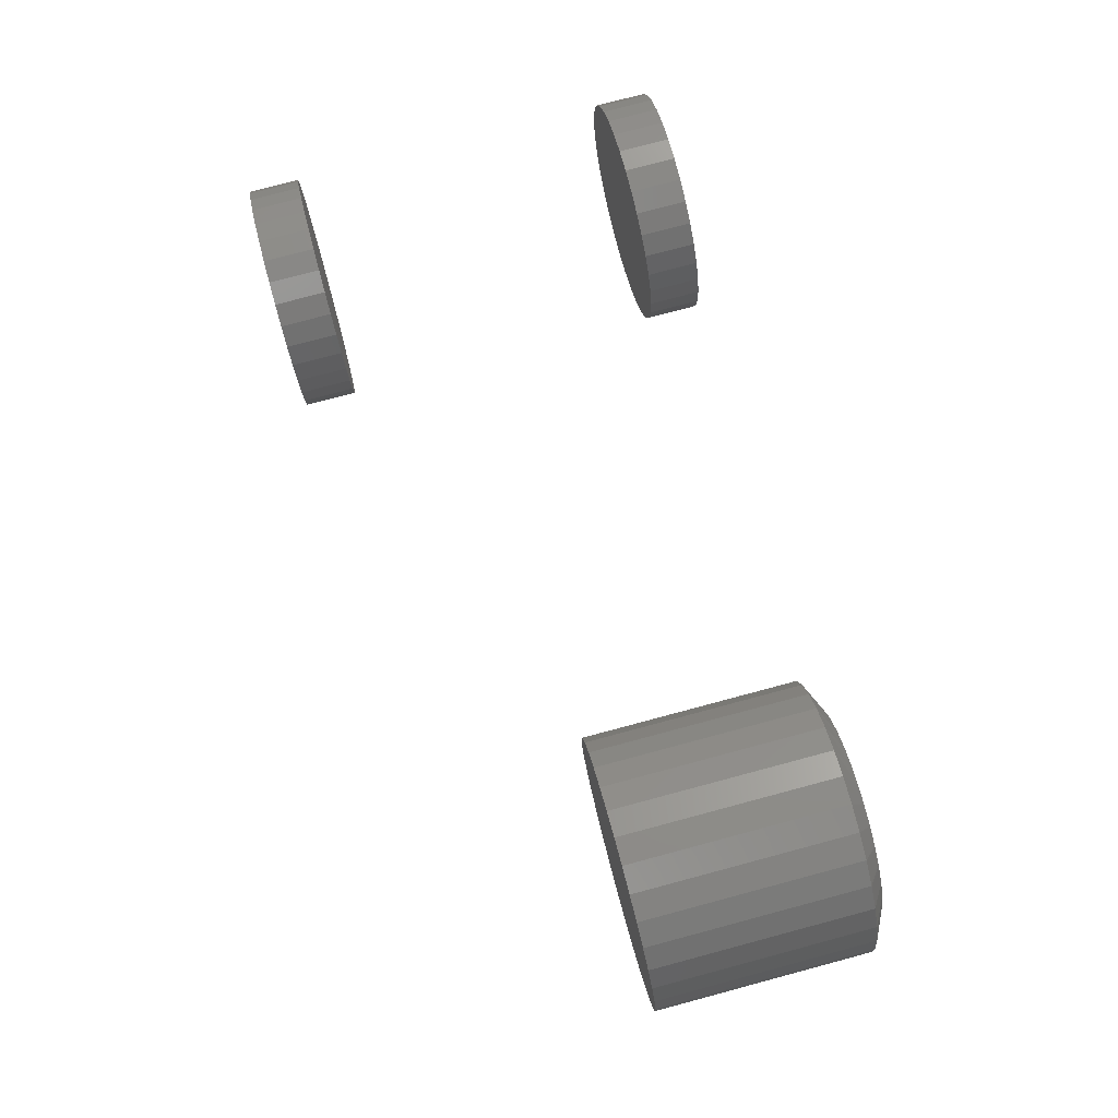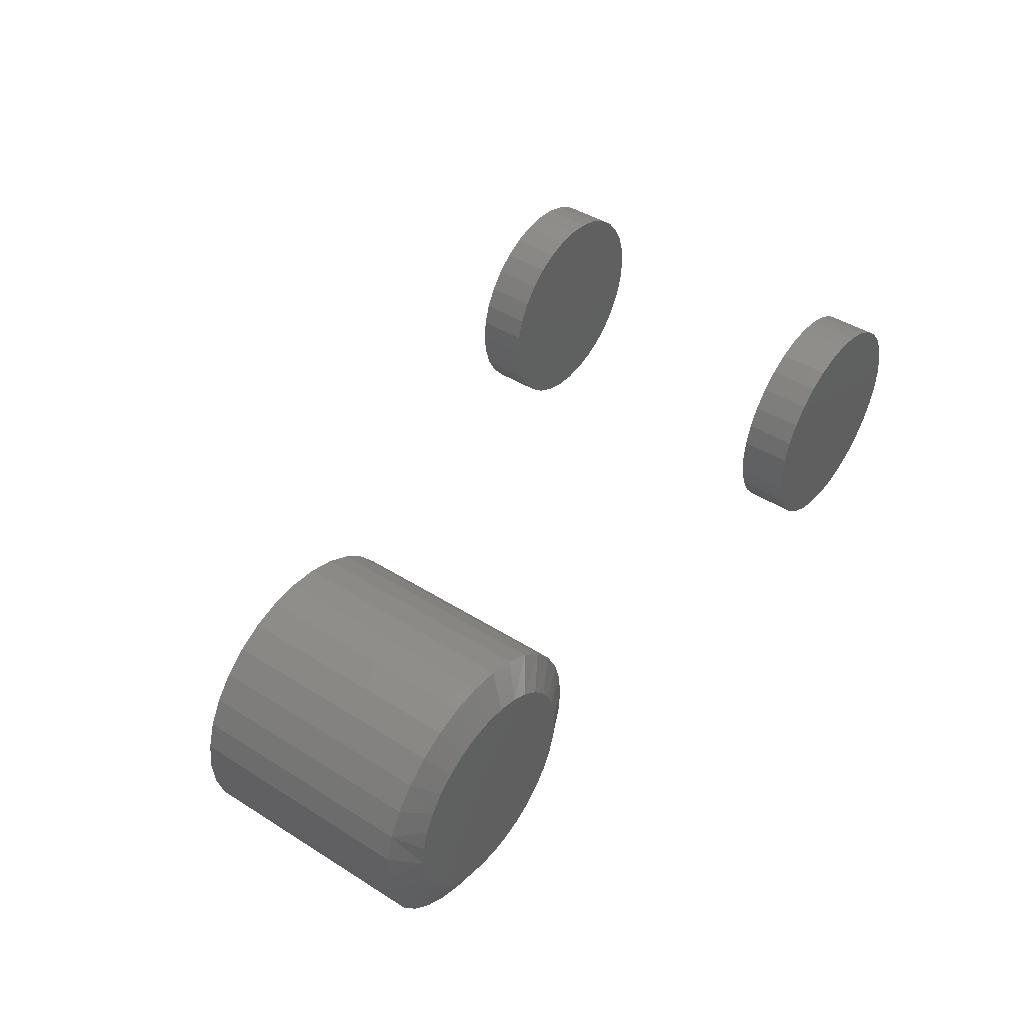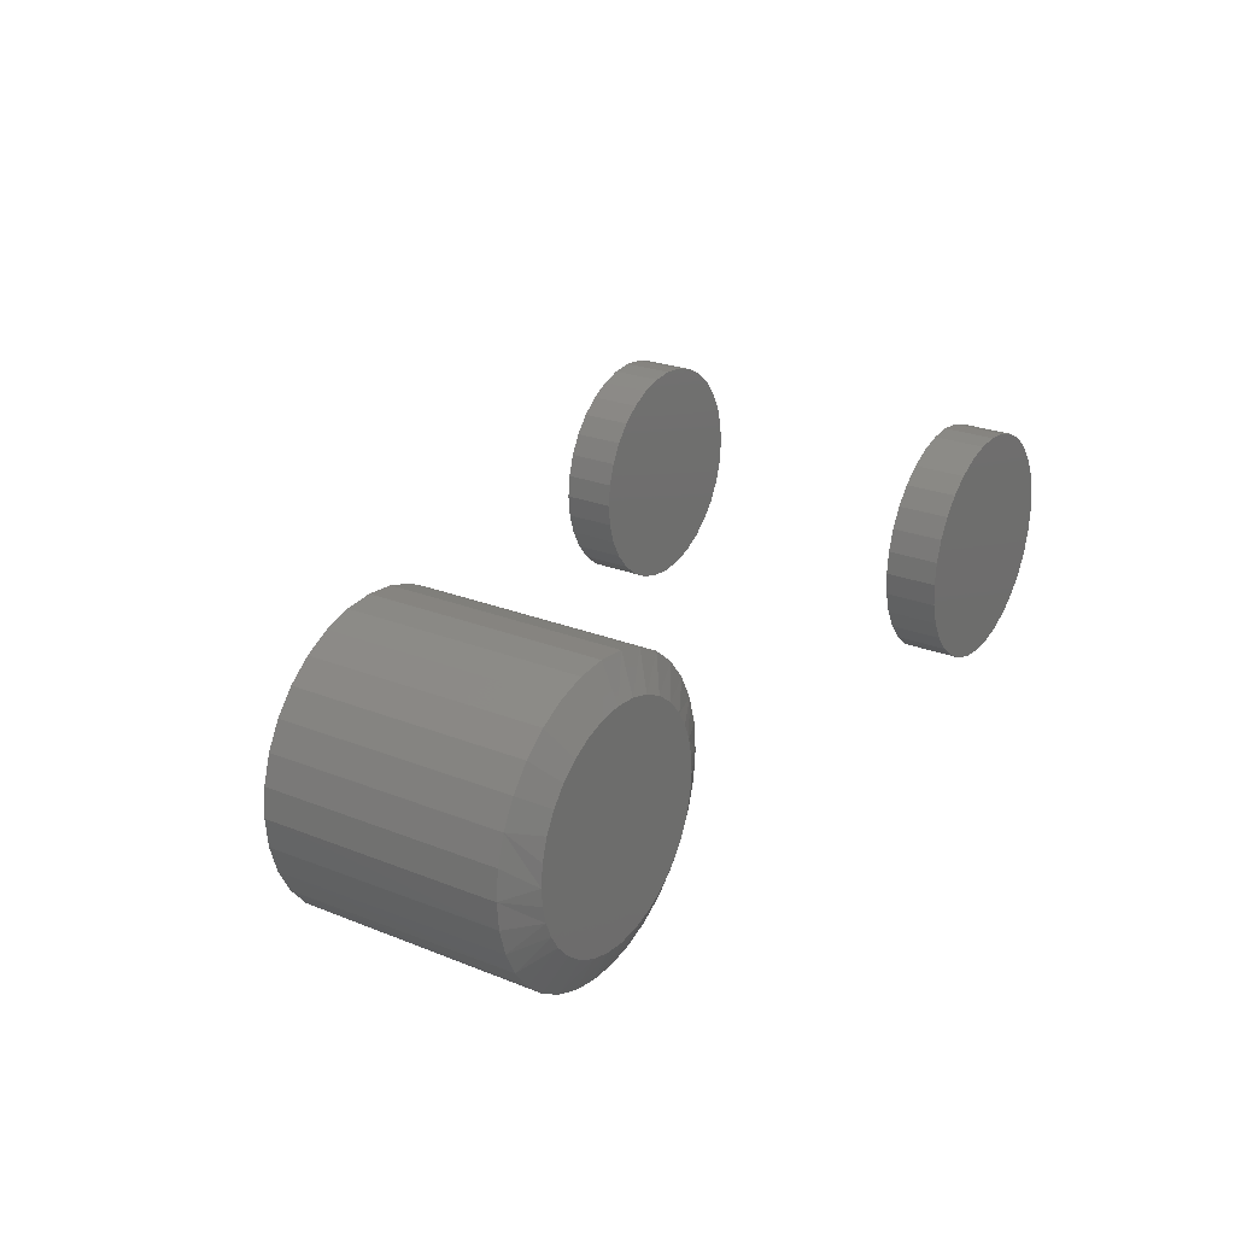
<metadata>
{"format":"stl","ext":"stl","renderer":"f3d","projection":"perspective","resolution":1024,"background":"white","views":[{"elev":78.4,"azim":75.1,"up":"+Y"},{"elev":44.2,"azim":126.4,"up":"+Y"},{"elev":24.7,"azim":123.1,"up":"+Y"}]}
</metadata>
<code>
# stl→obj: 291 verts, 566 faces
v -0.6161 1.938e-17 0.4766
v -0.6161 1.938e-17 0.5469
v -0.6131 0.03087 0.4766
v -0.6131 0.03087 0.5469
v -0.6041 0.06055 0.4766
v -0.6041 0.06055 0.5469
v -0.5895 0.0879 0.4766
v -0.5895 0.0879 0.5469
v -0.5698 0.1119 0.4766
v -0.5698 0.1119 0.5469
v -0.5458 0.1316 0.4766
v -0.5458 0.1316 0.5469
v -0.5184 0.1462 0.4766
v -0.5184 0.1462 0.5469
v -0.4888 0.1552 0.4766
v -0.4888 0.1552 0.5469
v -0.4579 0.1582 0.4766
v -0.4579 0.1582 0.5469
v -0.427 0.1552 0.4766
v -0.427 0.1552 0.5469
v -0.3973 0.1462 0.4766
v -0.3973 0.1462 0.5469
v -0.37 0.1316 0.4766
v -0.37 0.1316 0.5469
v -0.346 0.1119 0.4766
v -0.346 0.1119 0.5469
v -0.3263 0.0879 0.4766
v -0.3263 0.0879 0.5469
v -0.3117 0.06055 0.4766
v -0.3117 0.06055 0.5469
v -0.3027 0.03087 0.4766
v -0.3027 0.03087 0.5469
v -0.2997 -3.875e-17 0.4766
v -0.2997 0 0.5469
v -0.6161 1.938e-17 -0.03906
v -0.6161 1.938e-17 0.03125
v -0.6131 0.03087 -0.03906
v -0.6131 0.03087 0.03125
v -0.6041 0.06055 -0.03906
v -0.6041 0.06055 0.03125
v -0.5895 0.0879 -0.03906
v -0.5895 0.0879 0.03125
v -0.5698 0.1119 -0.03906
v -0.5698 0.1119 0.03125
v -0.5458 0.1316 -0.03906
v -0.5458 0.1316 0.03125
v -0.5184 0.1462 -0.03906
v -0.5184 0.1462 0.03125
v -0.4888 0.1552 -0.03906
v -0.4888 0.1552 0.03125
v -0.4579 0.1582 -0.03906
v -0.4579 0.1582 0.03125
v -0.427 0.1552 -0.03906
v -0.427 0.1552 0.03125
v -0.3973 0.1462 -0.03906
v -0.3973 0.1462 0.03125
v -0.37 0.1316 -0.03906
v -0.37 0.1316 0.03125
v -0.346 0.1119 -0.03906
v -0.346 0.1119 0.03125
v -0.3263 0.0879 -0.03906
v -0.3263 0.0879 0.03125
v -0.3117 0.06055 -0.03906
v -0.3117 0.06055 0.03125
v -0.3027 0.03087 -0.03906
v -0.3027 0.03087 0.03125
v -0.2997 -3.875e-17 -0.03906
v -0.2997 0 0.03125
v -0.3027 -0.03087 0.4766
v -0.3027 -0.03087 0.5469
v -0.3117 -0.06055 0.4766
v -0.3117 -0.06055 0.5469
v -0.3263 -0.0879 0.4766
v -0.3263 -0.0879 0.5469
v -0.346 -0.1119 0.4766
v -0.346 -0.1119 0.5469
v -0.37 -0.1316 0.4766
v -0.37 -0.1316 0.5469
v -0.3973 -0.1462 0.4766
v -0.3973 -0.1462 0.5469
v -0.427 -0.1552 0.4766
v -0.427 -0.1552 0.5469
v -0.4579 -0.1582 0.4766
v -0.4579 -0.1582 0.5469
v -0.4888 -0.1552 0.4766
v -0.4888 -0.1552 0.5469
v -0.5184 -0.1462 0.4766
v -0.5184 -0.1462 0.5469
v -0.5458 -0.1316 0.4766
v -0.5458 -0.1316 0.5469
v -0.5698 -0.1119 0.4766
v -0.5698 -0.1119 0.5469
v -0.5895 -0.0879 0.4766
v -0.5895 -0.0879 0.5469
v -0.6041 -0.06055 0.4766
v -0.6041 -0.06055 0.5469
v -0.6131 -0.03087 0.4766
v -0.6131 -0.03087 0.5469
v -0.3027 -0.03087 -0.03906
v -0.3027 -0.03087 0.03125
v -0.3117 -0.06055 -0.03906
v -0.3117 -0.06055 0.03125
v -0.3263 -0.0879 -0.03906
v -0.3263 -0.0879 0.03125
v -0.346 -0.1119 -0.03906
v -0.346 -0.1119 0.03125
v -0.37 -0.1316 -0.03906
v -0.37 -0.1316 0.03125
v -0.3973 -0.1462 -0.03906
v -0.3973 -0.1462 0.03125
v -0.427 -0.1552 -0.03906
v -0.427 -0.1552 0.03125
v -0.4579 -0.1582 -0.03906
v -0.4579 -0.1582 0.03125
v -0.4888 -0.1552 -0.03906
v -0.4888 -0.1552 0.03125
v -0.5184 -0.1462 -0.03906
v -0.5184 -0.1462 0.03125
v -0.5458 -0.1316 -0.03906
v -0.5458 -0.1316 0.03125
v -0.5698 -0.1119 -0.03906
v -0.5698 -0.1119 0.03125
v -0.5895 -0.0879 -0.03906
v -0.5895 -0.0879 0.03125
v -0.6041 -0.06055 -0.03906
v -0.6041 -0.06055 0.03125
v -0.6131 -0.03087 -0.03906
v -0.6131 -0.03087 0.03125
v 0.4263 0.1896 0.2891
v 0.5008 0.1896 0.2891
v 0.4636 0.1933 0.2891
v 0.3905 0.1787 0.2891
v 0.5367 0.1787 0.2891
v 0.5367 -0.1743 0.2891
v 0.4263 -0.1851 0.2891
v 0.5008 -0.1851 0.2891
v 0.4636 -0.1888 0.2891
v 0.5697 0.1611 0.2891
v 0.3574 0.1611 0.2891
v 0.5987 0.1373 0.2891
v 0.3285 0.1373 0.2891
v 0.6224 0.1084 0.2891
v 0.3047 0.1084 0.2891
v 0.6401 0.07533 0.2891
v 0.2871 0.07533 0.2891
v 0.6509 0.03949 0.2891
v 0.2762 0.03949 0.2891
v 0.6546 0.00222 0.2891
v 0.2725 0.00222 0.2891
v 0.6509 -0.03505 0.2891
v 0.2762 -0.03505 0.2891
v 0.6401 -0.07089 0.2891
v 0.2871 -0.07089 0.2891
v 0.6224 -0.1039 0.2891
v 0.3047 -0.1039 0.2891
v 0.5987 -0.1329 0.2891
v 0.3285 -0.1329 0.2891
v 0.5697 -0.1566 0.2891
v 0.3574 -0.1566 0.2891
v 0.3905 -0.1743 0.2891
v 0.6417 -0.06679 -0.01633
v 0.626 -0.09835 -0.01633
v 0.6047 -0.1265 -0.01633
v 0.5787 -0.1502 -0.01633
v 0.5487 -0.1688 -0.01633
v 0.5158 -0.1815 -0.01633
v 0.4812 -0.188 -0.01633
v 0.4459 -0.188 -0.01633
v 0.4113 -0.1815 -0.01633
v 0.3784 -0.1688 -0.01633
v 0.3484 -0.1502 -0.01633
v 0.3224 -0.1265 -0.01633
v 0.3011 -0.09835 -0.01633
v 0.2854 -0.06679 -0.01633
v 0.6546 0.00222 -0.01633
v 0.6514 -0.03288 -0.01633
v 0.2725 0.002223 -0.01633
v 0.2758 -0.03288 -0.01633
v 0.2762 0.03949 -0.01633
v 0.2871 0.07533 -0.01633
v 0.3047 0.1084 -0.01633
v 0.3285 0.1373 -0.01633
v 0.3574 0.1611 -0.01633
v 0.3905 0.1787 -0.01633
v 0.4263 0.1896 -0.01633
v 0.4636 0.1933 -0.01633
v 0.5008 0.1896 -0.01633
v 0.5367 0.1787 -0.01633
v 0.5697 0.1611 -0.01633
v 0.5987 0.1373 -0.01633
v 0.6224 0.1084 -0.01633
v 0.6401 0.07533 -0.01633
v 0.6509 0.03949 -0.01633
v 0.4673 0.1478 -0.03906
v 0.4951 0.1443 -0.03906
v 0.4394 0.1458 -0.03906
v 0.4123 0.1385 -0.03906
v 0.5216 0.1357 -0.03906
v 0.4878 -0.1413 -0.03906
v 0.4321 -0.1399 -0.03906
v 0.5148 -0.134 -0.03906
v 0.4598 -0.1433 -0.03906
v 0.3251 0.0472 -0.03906
v 0.3339 0.06831 -0.03906
v 0.5983 0.05744 -0.03906
v 0.3458 0.08778 -0.03906
v 0.5851 0.08232 -0.03906
v 0.3646 0.109 -0.03906
v 0.5675 0.1041 -0.03906
v 0.387 0.1261 -0.03906
v 0.5461 0.1222 -0.03906
v 0.5813 -0.08334 -0.03906
v 0.342 -0.07788 -0.03906
v 0.5933 -0.06387 -0.03906
v 0.3289 -0.05299 -0.03906
v 0.602 -0.04276 -0.03906
v 0.3207 -0.02595 -0.03906
v 0.6073 -0.02055 -0.03906
v 0.318 0.002222 -0.03906
v 0.6091 0.00222 -0.03906
v 0.3198 0.02499 -0.03906
v 0.6064 0.03039 -0.03906
v 0.4055 -0.1313 -0.03906
v 0.381 -0.1177 -0.03906
v 0.5401 -0.1216 -0.03906
v 0.3596 -0.09971 -0.03906
v 0.5626 -0.1045 -0.03906
v 0.44 0.1206 0.03125
v 0.4871 0.1206 0.03125
v 0.4636 0.1229 0.03125
v 0.4174 0.1138 0.03125
v 0.5098 0.1138 0.03125
v 0.3965 0.1026 0.03125
v 0.5306 0.1026 0.03125
v 0.5306 -0.09816 0.03125
v 0.4174 -0.1093 0.03125
v 0.5098 -0.1093 0.03125
v 0.44 -0.1162 0.03125
v 0.4871 -0.1162 0.03125
v 0.4636 -0.1185 0.03125
v 0.5489 0.08758 0.03125
v 0.3782 0.08758 0.03125
v 0.5639 0.06929 0.03125
v 0.3632 0.06929 0.03125
v 0.5751 0.04842 0.03125
v 0.352 0.04842 0.03125
v 0.582 0.02577 0.03125
v 0.3452 0.02577 0.03125
v 0.5843 0.00222 0.03125
v 0.3428 0.00222 0.03125
v 0.582 -0.02133 0.03125
v 0.3452 -0.02133 0.03125
v 0.5751 -0.04398 0.03125
v 0.352 -0.04398 0.03125
v 0.5639 -0.06485 0.03125
v 0.3632 -0.06485 0.03125
v 0.5489 -0.08314 0.03125
v 0.3782 -0.08314 0.03125
v 0.3965 -0.09816 0.03125
v 0.4871 -0.1162 0.2188
v 0.5098 -0.1093 0.2188
v 0.5306 -0.09816 0.2188
v 0.5489 -0.08314 0.2188
v 0.5639 -0.06485 0.2188
v 0.5751 -0.04398 0.2188
v 0.582 -0.02133 0.2188
v 0.5843 0.00222 0.2188
v 0.4636 -0.1185 0.2188
v 0.44 -0.1162 0.2188
v 0.4174 -0.1093 0.2188
v 0.3965 -0.09816 0.2188
v 0.3782 -0.08314 0.2188
v 0.3632 -0.06485 0.2188
v 0.352 -0.04398 0.2188
v 0.3452 -0.02133 0.2188
v 0.3428 0.00222 0.2188
v 0.44 0.1206 0.2188
v 0.4174 0.1138 0.2188
v 0.3965 0.1026 0.2188
v 0.3782 0.08758 0.2188
v 0.3632 0.06929 0.2188
v 0.352 0.04842 0.2188
v 0.3452 0.02577 0.2188
v 0.4636 0.1229 0.2188
v 0.4871 0.1206 0.2188
v 0.5098 0.1138 0.2188
v 0.5306 0.1026 0.2188
v 0.5489 0.08758 0.2188
v 0.5639 0.06929 0.2188
v 0.5751 0.04842 0.2188
v 0.582 0.02577 0.2188
f 1 2 3
f 3 2 4
f 3 4 5
f 5 4 6
f 5 6 7
f 7 6 8
f 7 8 9
f 9 8 10
f 9 10 11
f 11 10 12
f 11 12 13
f 13 12 14
f 13 14 15
f 15 14 16
f 15 16 17
f 17 16 18
f 17 18 19
f 19 18 20
f 19 20 21
f 21 20 22
f 21 22 23
f 23 22 24
f 23 24 25
f 25 24 26
f 25 26 27
f 27 26 28
f 27 28 29
f 29 28 30
f 29 30 31
f 31 30 32
f 31 32 33
f 33 32 34
f 35 36 37
f 37 36 38
f 37 38 39
f 39 38 40
f 39 40 41
f 41 40 42
f 41 42 43
f 43 42 44
f 43 44 45
f 45 44 46
f 45 46 47
f 47 46 48
f 47 48 49
f 49 48 50
f 49 50 51
f 51 50 52
f 51 52 53
f 53 52 54
f 53 54 55
f 55 54 56
f 55 56 57
f 57 56 58
f 57 58 59
f 59 58 60
f 59 60 61
f 61 60 62
f 61 62 63
f 63 62 64
f 63 64 65
f 65 64 66
f 65 66 67
f 67 66 68
f 33 34 69
f 69 34 70
f 69 70 71
f 71 70 72
f 71 72 73
f 73 72 74
f 73 74 75
f 75 74 76
f 75 76 77
f 77 76 78
f 77 78 79
f 79 78 80
f 79 80 81
f 81 80 82
f 81 82 83
f 83 82 84
f 83 84 85
f 85 84 86
f 85 86 87
f 87 86 88
f 87 88 89
f 89 88 90
f 89 90 91
f 91 90 92
f 91 92 93
f 93 92 94
f 93 94 95
f 95 94 96
f 95 96 97
f 97 96 98
f 97 98 1
f 1 98 2
f 67 68 99
f 99 68 100
f 99 100 101
f 101 100 102
f 101 102 103
f 103 102 104
f 103 104 105
f 105 104 106
f 105 106 107
f 107 106 108
f 107 108 109
f 109 108 110
f 109 110 111
f 111 110 112
f 111 112 113
f 113 112 114
f 113 114 115
f 115 114 116
f 115 116 117
f 117 116 118
f 117 118 119
f 119 118 120
f 119 120 121
f 121 120 122
f 121 122 123
f 123 122 124
f 123 124 125
f 125 124 126
f 125 126 127
f 127 126 128
f 127 128 35
f 35 128 36
f 50 54 52
f 54 50 48
f 54 48 56
f 110 116 112
f 112 116 114
f 56 48 58
f 58 48 46
f 58 46 60
f 60 46 44
f 60 44 62
f 62 44 42
f 62 42 64
f 64 42 40
f 64 40 66
f 66 40 38
f 66 38 68
f 68 38 36
f 68 36 100
f 100 36 128
f 100 128 102
f 102 128 126
f 102 126 104
f 104 126 124
f 104 124 106
f 106 124 122
f 106 122 108
f 108 122 120
f 108 120 110
f 110 120 118
f 110 118 116
f 17 19 15
f 13 15 19
f 21 13 19
f 81 85 79
f 83 85 81
f 85 87 79
f 79 87 89
f 79 89 77
f 77 89 91
f 77 91 75
f 75 91 93
f 75 93 73
f 73 93 95
f 73 95 71
f 71 95 97
f 71 97 69
f 69 97 1
f 69 1 33
f 33 1 3
f 33 3 31
f 31 3 5
f 31 5 29
f 29 5 7
f 29 7 27
f 27 7 9
f 27 9 25
f 25 9 11
f 25 11 23
f 23 11 13
f 23 13 21
f 51 53 49
f 47 49 53
f 55 47 53
f 111 115 109
f 113 115 111
f 115 117 109
f 109 117 119
f 109 119 107
f 107 119 121
f 107 121 105
f 105 121 123
f 105 123 103
f 103 123 125
f 103 125 101
f 101 125 127
f 101 127 99
f 99 127 35
f 99 35 67
f 67 35 37
f 67 37 65
f 65 37 39
f 65 39 63
f 63 39 41
f 63 41 61
f 61 41 43
f 61 43 59
f 59 43 45
f 59 45 57
f 57 45 47
f 57 47 55
f 16 20 18
f 20 16 14
f 20 14 22
f 80 86 82
f 82 86 84
f 22 14 24
f 24 14 12
f 24 12 26
f 26 12 10
f 26 10 28
f 28 10 8
f 28 8 30
f 30 8 6
f 30 6 32
f 32 6 4
f 32 4 34
f 34 4 2
f 34 2 70
f 70 2 98
f 70 98 72
f 72 98 96
f 72 96 74
f 74 96 94
f 74 94 76
f 76 94 92
f 76 92 78
f 78 92 90
f 78 90 80
f 80 90 88
f 80 88 86
f 129 130 131
f 130 129 132
f 130 132 133
f 134 135 136
f 136 135 137
f 133 132 138
f 138 132 139
f 138 139 140
f 140 139 141
f 140 141 142
f 142 141 143
f 142 143 144
f 144 143 145
f 144 145 146
f 146 145 147
f 146 147 148
f 148 147 149
f 148 149 150
f 150 149 151
f 150 151 152
f 152 151 153
f 152 153 154
f 154 153 155
f 154 155 156
f 156 155 157
f 156 157 158
f 158 157 159
f 158 159 134
f 134 159 160
f 134 160 135
f 150 152 161
f 162 161 152
f 152 154 162
f 163 162 154
f 154 156 163
f 164 163 156
f 156 158 164
f 165 164 158
f 158 134 165
f 166 165 134
f 134 136 166
f 167 166 136
f 136 137 167
f 168 167 137
f 137 135 168
f 168 135 169
f 169 135 160
f 169 160 170
f 170 160 159
f 170 159 171
f 171 159 157
f 171 157 172
f 172 157 155
f 172 155 173
f 173 155 153
f 173 153 174
f 174 153 151
f 175 148 176
f 176 148 150
f 176 150 161
f 149 177 151
f 151 177 178
f 151 178 174
f 177 149 179
f 179 149 147
f 179 147 180
f 180 147 145
f 180 145 181
f 181 145 143
f 181 143 182
f 182 143 141
f 182 141 183
f 183 141 139
f 183 139 184
f 184 139 132
f 184 132 185
f 185 132 129
f 185 129 186
f 186 129 131
f 186 131 187
f 187 131 130
f 187 130 188
f 188 130 133
f 188 133 189
f 189 133 138
f 189 138 190
f 190 138 140
f 190 140 191
f 191 140 142
f 191 142 192
f 192 142 144
f 192 144 193
f 193 144 146
f 193 146 175
f 175 146 148
f 194 195 196
f 197 196 195
f 198 197 195
f 199 200 201
f 202 200 199
f 203 204 205
f 205 204 206
f 205 206 207
f 207 206 208
f 207 208 209
f 209 208 210
f 209 210 211
f 211 210 197
f 211 197 198
f 212 213 214
f 214 213 215
f 214 215 216
f 216 215 217
f 216 217 218
f 218 217 219
f 218 219 220
f 220 219 221
f 220 221 222
f 222 221 203
f 222 203 205
f 200 223 201
f 201 223 224
f 201 224 225
f 225 224 226
f 225 226 227
f 227 226 213
f 227 213 212
f 213 172 173
f 213 173 215
f 173 174 215
f 215 174 217
f 224 170 171
f 224 171 226
f 171 172 226
f 226 172 213
f 200 168 169
f 200 169 223
f 169 170 223
f 223 170 224
f 199 166 167
f 199 167 202
f 167 168 202
f 202 168 200
f 225 164 165
f 225 165 201
f 165 166 201
f 201 166 199
f 212 162 163
f 212 163 227
f 163 164 227
f 227 164 225
f 176 161 216
f 216 161 214
f 161 162 214
f 214 162 212
f 175 176 216
f 175 216 218
f 175 218 220
f 219 217 174
f 219 174 178
f 219 178 177
f 179 180 203
f 177 179 203
f 177 203 221
f 177 221 219
f 209 190 207
f 207 190 191
f 207 191 205
f 205 191 192
f 205 192 222
f 190 209 189
f 189 209 211
f 189 211 188
f 188 211 198
f 188 198 187
f 187 198 195
f 187 195 186
f 186 195 194
f 186 194 185
f 185 194 196
f 185 196 184
f 184 196 197
f 184 197 183
f 183 197 210
f 183 210 182
f 182 210 208
f 182 208 181
f 181 208 206
f 181 206 180
f 180 206 204
f 180 204 203
f 222 192 220
f 220 192 193
f 220 193 175
f 228 229 230
f 229 228 231
f 229 231 232
f 232 231 233
f 232 233 234
f 235 236 237
f 237 236 238
f 237 238 239
f 239 238 240
f 234 233 241
f 241 233 242
f 241 242 243
f 243 242 244
f 243 244 245
f 245 244 246
f 245 246 247
f 247 246 248
f 247 248 249
f 249 248 250
f 249 250 251
f 251 250 252
f 251 252 253
f 253 252 254
f 253 254 255
f 255 254 256
f 255 256 257
f 257 256 258
f 257 258 235
f 235 258 259
f 235 259 236
f 240 260 239
f 239 260 261
f 239 261 237
f 237 261 262
f 237 262 235
f 235 262 263
f 235 263 257
f 257 263 264
f 257 264 255
f 255 264 265
f 255 265 253
f 253 265 266
f 253 266 251
f 251 266 267
f 251 267 249
f 260 240 268
f 268 240 238
f 268 238 269
f 269 238 236
f 269 236 270
f 270 236 259
f 270 259 271
f 271 259 258
f 271 258 272
f 272 258 256
f 272 256 273
f 273 256 254
f 273 254 274
f 274 254 252
f 274 252 275
f 275 252 250
f 275 250 276
f 230 277 228
f 228 277 278
f 228 278 231
f 231 278 279
f 231 279 233
f 233 279 280
f 233 280 242
f 242 280 281
f 242 281 244
f 244 281 282
f 244 282 246
f 246 282 283
f 246 283 248
f 248 283 276
f 248 276 250
f 277 230 284
f 284 230 229
f 284 229 285
f 285 229 232
f 285 232 286
f 286 232 234
f 286 234 287
f 287 234 241
f 287 241 288
f 288 241 243
f 288 243 289
f 289 243 245
f 289 245 290
f 290 245 247
f 290 247 291
f 291 247 249
f 291 249 267
f 284 285 277
f 278 277 285
f 286 278 285
f 279 278 286
f 287 279 286
f 261 270 262
f 269 270 261
f 260 269 261
f 268 269 260
f 270 271 262
f 262 271 272
f 262 272 263
f 263 272 273
f 263 273 264
f 264 273 274
f 264 274 265
f 265 274 275
f 265 275 266
f 266 275 276
f 266 276 267
f 267 276 283
f 267 283 291
f 291 283 282
f 291 282 290
f 290 282 281
f 290 281 289
f 289 281 280
f 289 280 288
f 288 280 279
f 288 279 287

</code>
